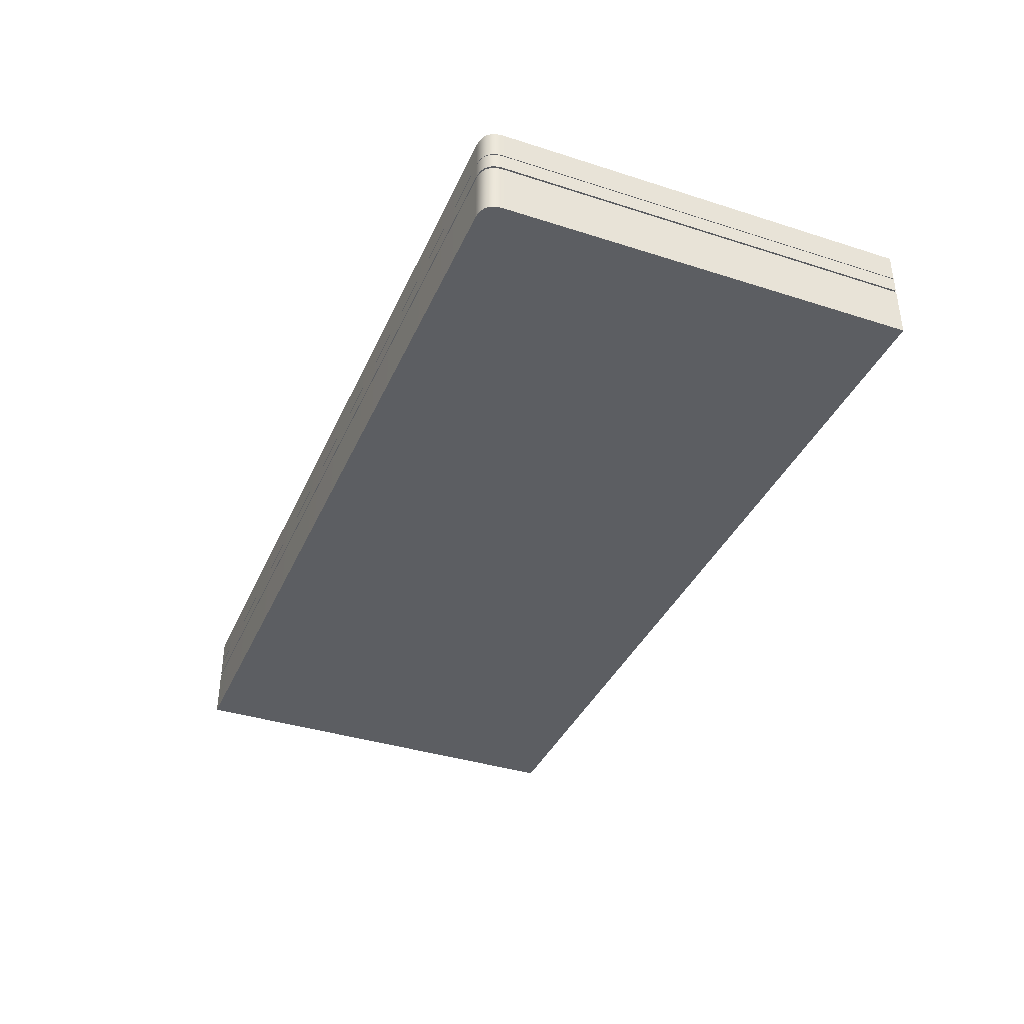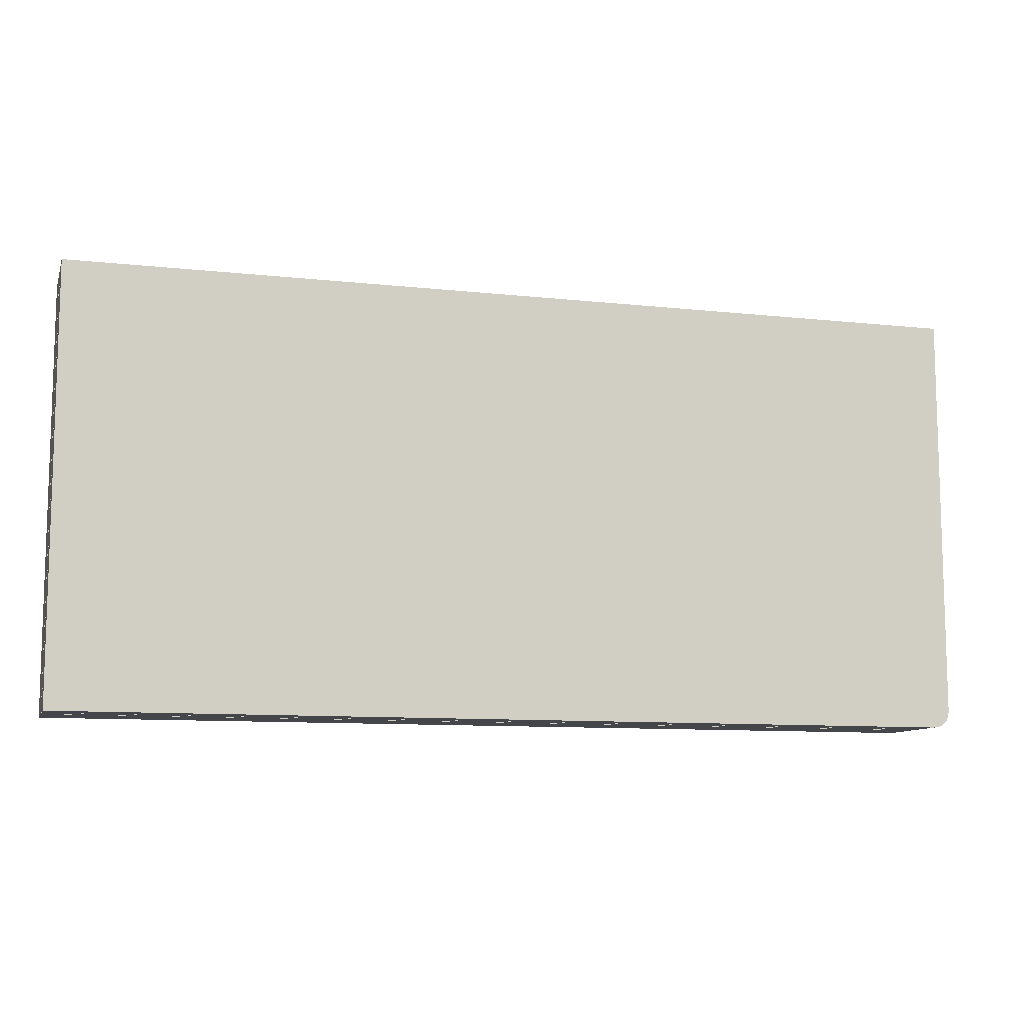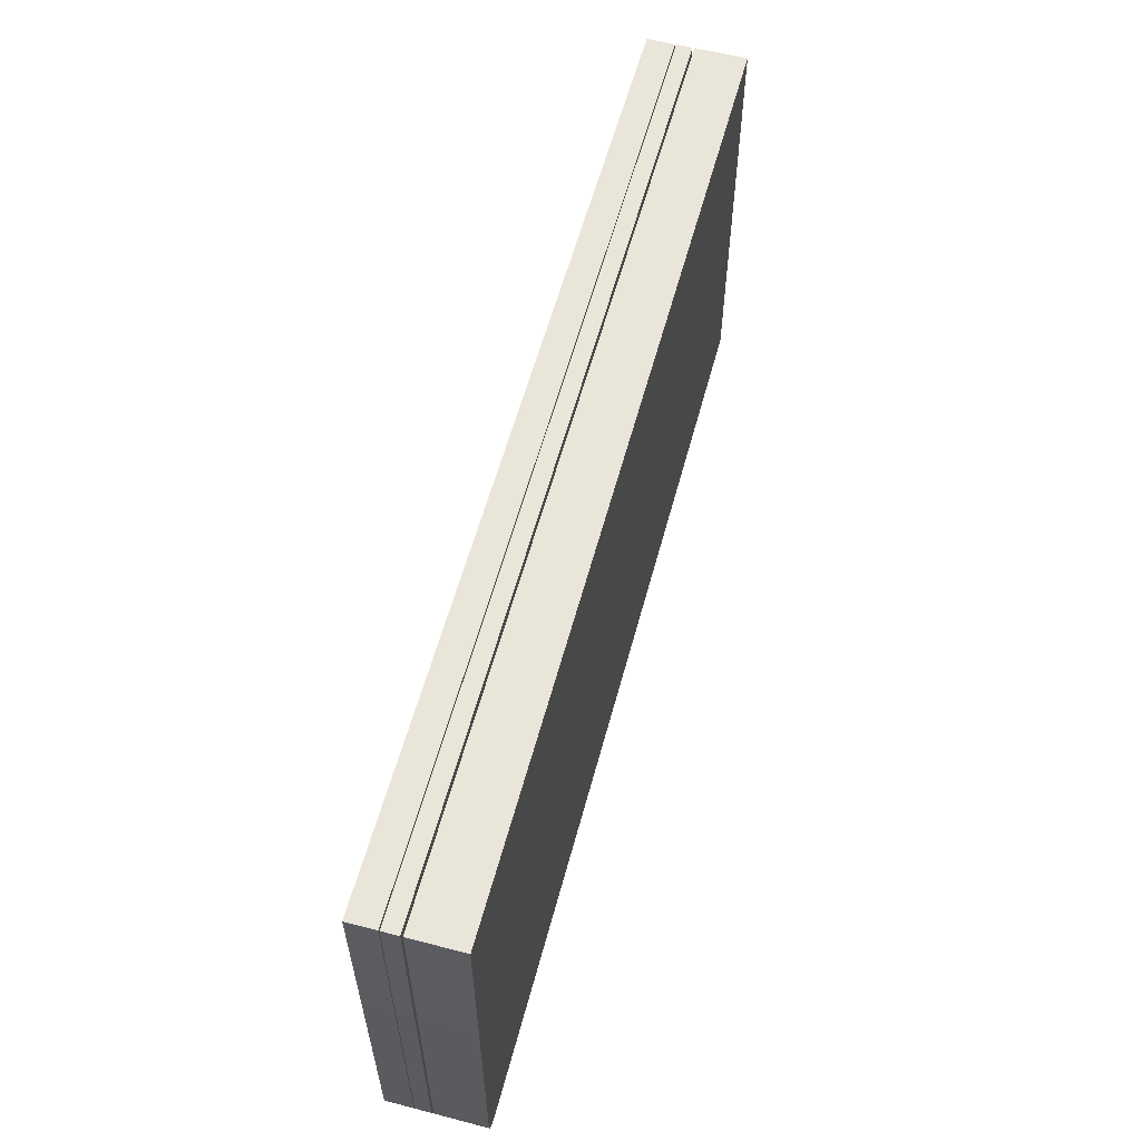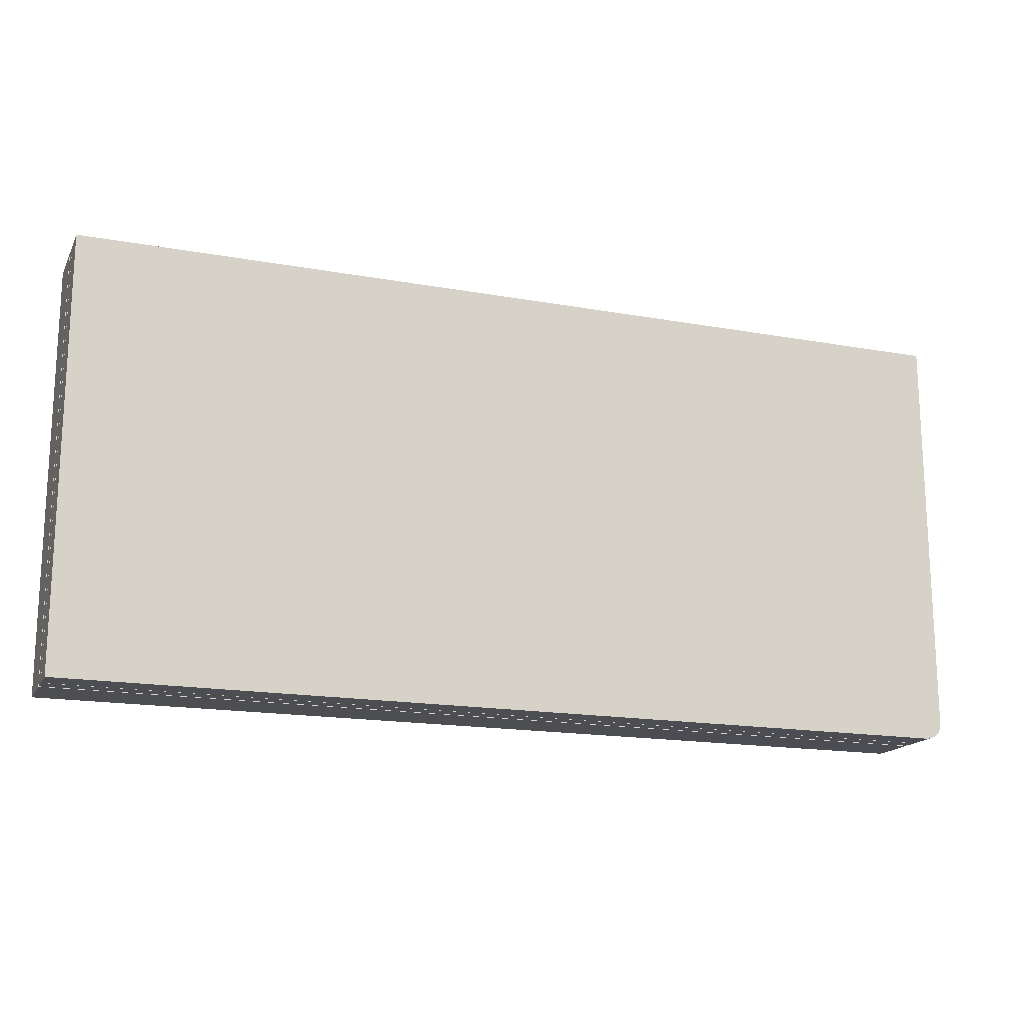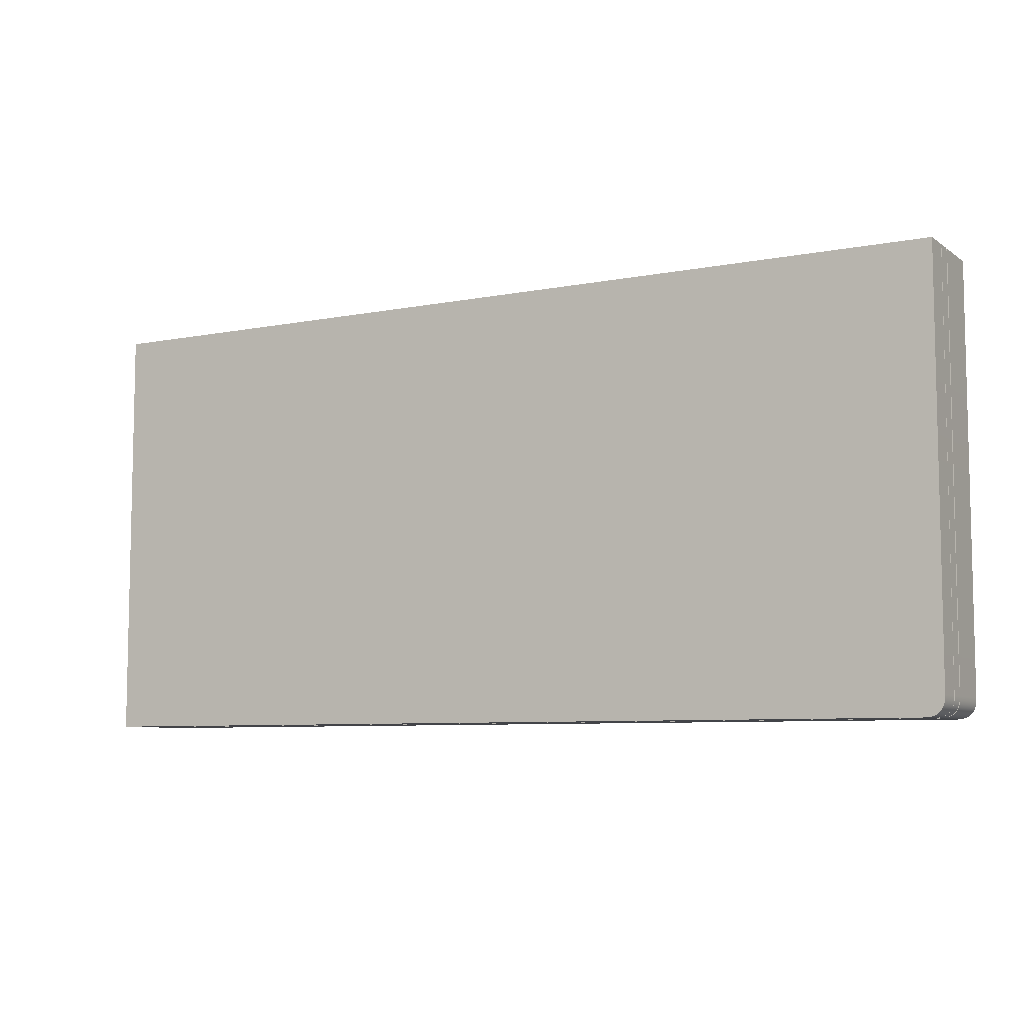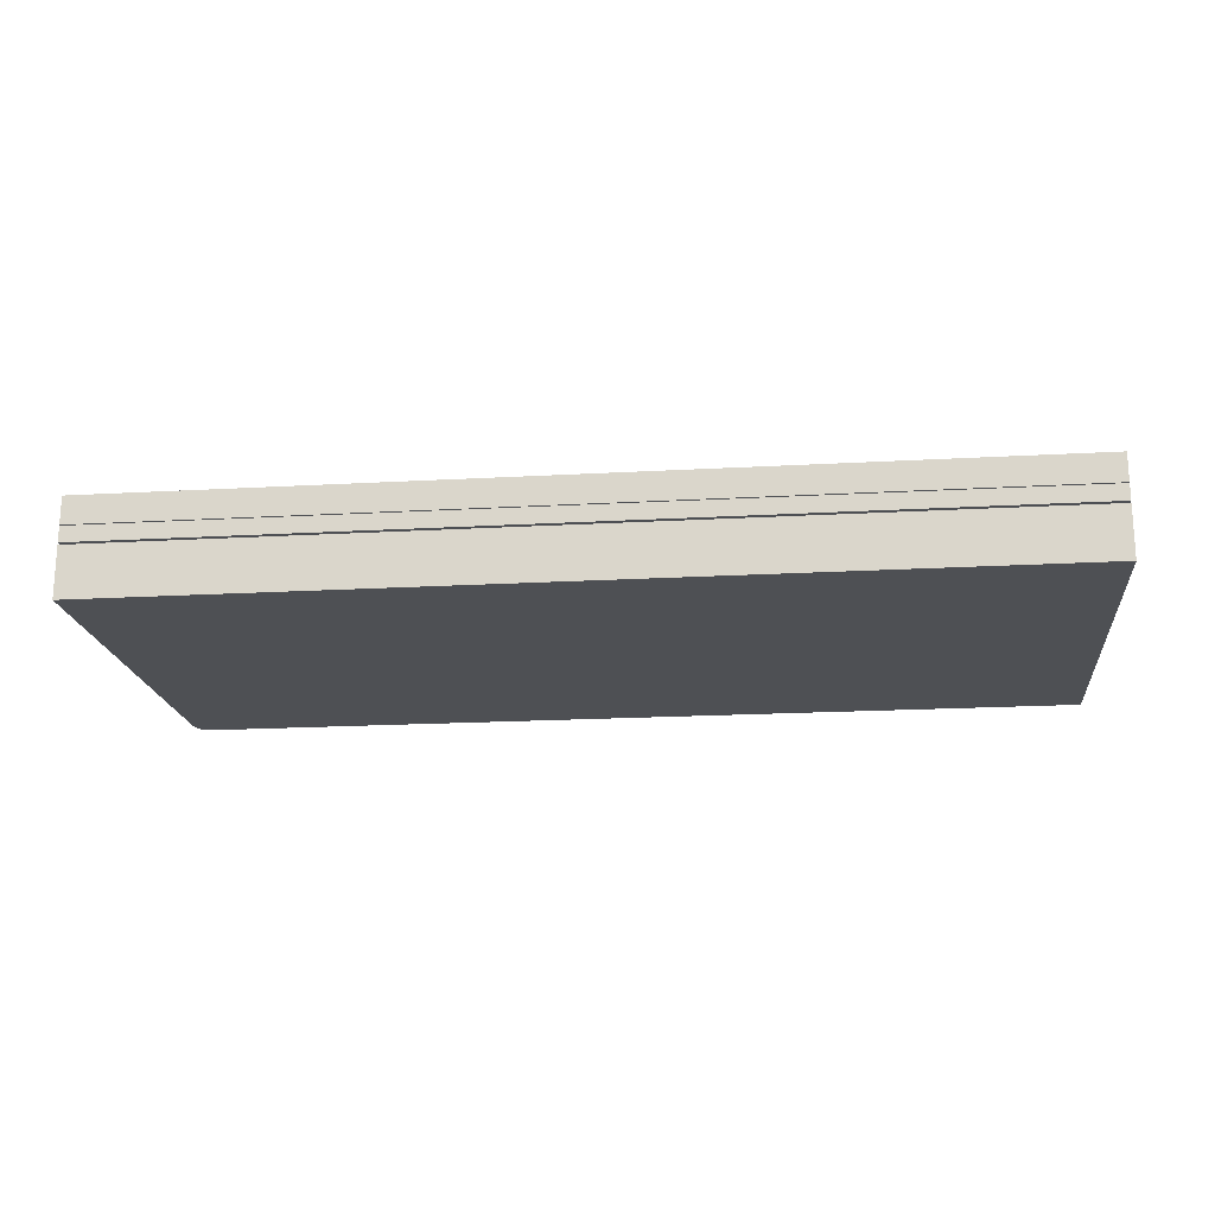
<metadata>
{"format":"obj","ext":"obj","renderer":"f3d","projection":"perspective","resolution":1024,"background":"white","views":[{"elev":-37.8,"azim":-112.2,"up":"+Y"},{"elev":-10.0,"azim":164.3,"up":"+Z"},{"elev":58.4,"azim":-75.0,"up":"+Z"},{"elev":-16.9,"azim":160.0,"up":"+Z"},{"elev":-7.4,"azim":-150.8,"up":"+Z"},{"elev":-18.7,"azim":6.2,"up":"+Y"}]}
</metadata>
<code>
v  -120.9 40.33 49.24
v  -120.9 40.33 -35.82
v  -120.8 40.33 -36.59
v  -120.7 40.33 -37.28
v  -120.5 40.33 -37.89
v  -120.2 40.33 -38.41
v  -119.9 40.33 -38.86
v  -119.4 40.33 -39.22
v  -118.9 40.33 -39.51
v  -118.3 40.33 -39.71
v  -117.6 40.33 -39.83
v  -116.8 40.33 -39.87
v  69.88 40.33 -39.87
v  69.88 40.33 49.24
v  -120.9 46.05 49.24
v  69.88 46.05 49.24
v  69.88 46.05 -39.87
v  -116.8 46.05 -39.87
v  -117.6 46.05 -39.83
v  -118.3 46.05 -39.71
v  -118.9 46.05 -39.51
v  -119.4 46.05 -39.22
v  -119.9 46.05 -38.86
v  -120.2 46.05 -38.41
v  -120.5 46.05 -37.89
v  -120.7 46.05 -37.28
v  -120.8 46.05 -36.59
v  -120.9 46.05 -35.82
v  -120.9 36.89 49.24
v  -120.9 36.89 -35.82
v  -120.8 36.89 -36.59
v  -120.7 36.89 -37.28
v  -120.5 36.89 -37.89
v  -120.2 36.89 -38.41
v  -119.9 36.89 -38.86
v  -119.4 36.89 -39.22
v  -118.9 36.89 -39.51
v  -118.3 36.89 -39.71
v  -117.6 36.89 -39.83
v  -116.8 36.89 -39.87
v  69.88 36.89 -39.87
v  69.88 36.89 49.24
v  -120.9 40.15 49.24
v  69.88 40.15 49.24
v  69.88 40.15 -39.87
v  -116.8 40.15 -39.87
v  -117.6 40.15 -39.83
v  -118.3 40.15 -39.71
v  -118.9 40.15 -39.51
v  -119.4 40.15 -39.22
v  -119.9 40.15 -38.86
v  -120.2 40.15 -38.41
v  -120.5 40.15 -37.89
v  -120.7 40.15 -37.28
v  -120.8 40.15 -36.59
v  -120.9 40.15 -35.82
v  -120.9 25.87 49.24
v  -120.9 25.87 -35.82
v  -120.8 25.87 -36.59
v  -120.7 25.87 -37.28
v  -120.5 25.87 -37.89
v  -120.2 25.87 -38.41
v  -119.9 25.87 -38.86
v  -119.4 25.87 -39.22
v  -118.9 25.87 -39.51
v  -118.3 25.87 -39.71
v  -117.6 25.87 -39.83
v  -116.8 25.87 -39.87
v  69.88 25.87 -39.87
v  69.88 25.87 49.24
v  -120.9 36.46 49.24
v  69.88 36.46 49.24
v  69.88 36.46 -39.87
v  -116.8 36.46 -39.87
v  -117.6 36.46 -39.83
v  -118.3 36.46 -39.71
v  -118.9 36.46 -39.51
v  -119.4 36.46 -39.22
v  -119.9 36.46 -38.86
v  -120.2 36.46 -38.41
v  -120.5 36.46 -37.89
v  -120.7 36.46 -37.28
v  -120.8 36.46 -36.59
v  -120.9 36.46 -35.82
g Floor_Right
f 1 2 3 4 5 6 7 8 9 10 11 12 13 14
f 15 16 17 18 19 20 21 22 23 24 25 26 27 28
f 1 14 16 15
f 14 13 17 16
f 13 12 18 17
f 2 1 15 28
f 29 30 31 32 33 34 35 36 37 38 39 40 41 42
f 43 44 45 46 47 48 49 50 51 52 53 54 55 56
f 29 42 44 43
f 42 41 45 44
f 41 40 46 45
f 30 29 43 56
f 57 58 59 60 61 62 63 64 65 66 67 68 69 70
f 71 72 73 74 75 76 77 78 79 80 81 82 83 84
f 57 70 72 71
f 70 69 73 72
f 69 68 74 73
f 58 57 71 84
f 12 11 19 18
f 40 39 47 46
f 68 67 75 74
f 11 10 20 19
f 10 9 21 20
f 9 8 22 21
f 8 7 23 22
f 7 6 24 23
f 6 5 25 24
f 5 4 26 25
f 4 3 27 26
f 3 2 28 27
f 39 38 48 47
f 38 37 49 48
f 37 36 50 49
f 36 35 51 50
f 35 34 52 51
f 34 33 53 52
f 33 32 54 53
f 32 31 55 54
f 31 30 56 55
f 67 66 76 75
f 66 65 77 76
f 65 64 78 77
f 64 63 79 78
f 63 62 80 79
f 62 61 81 80
f 61 60 82 81
f 60 59 83 82
f 59 58 84 83

</code>
